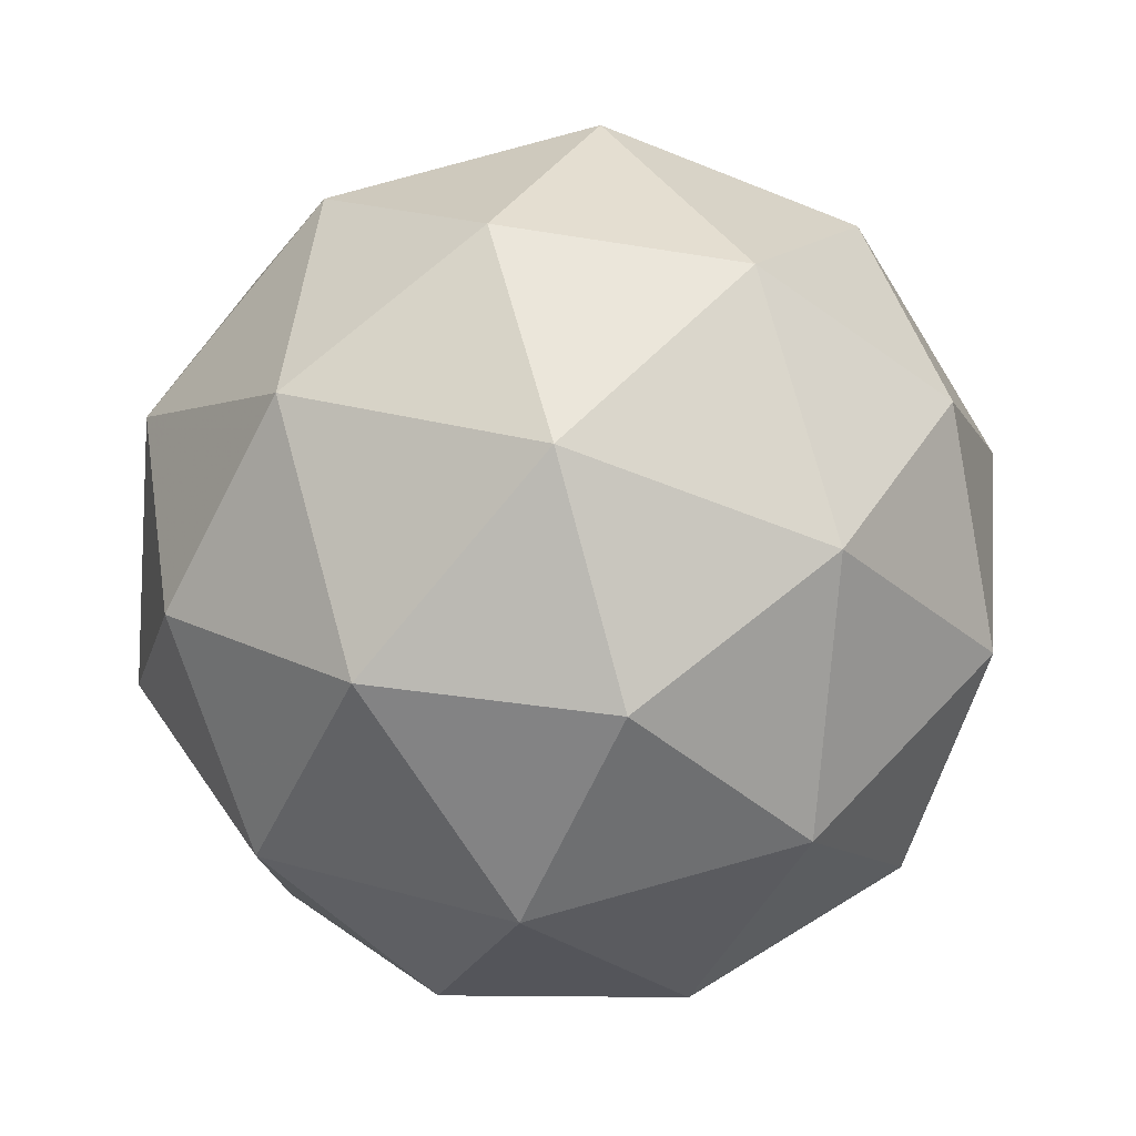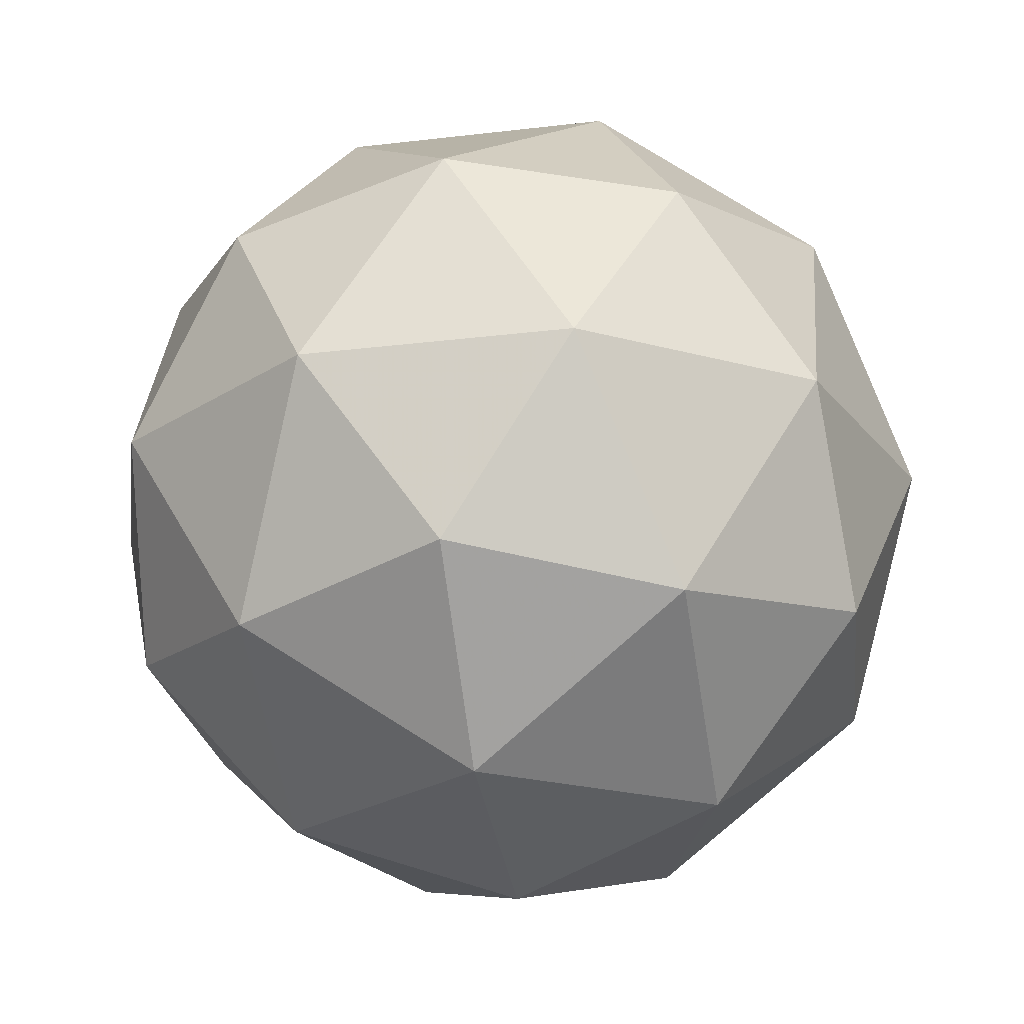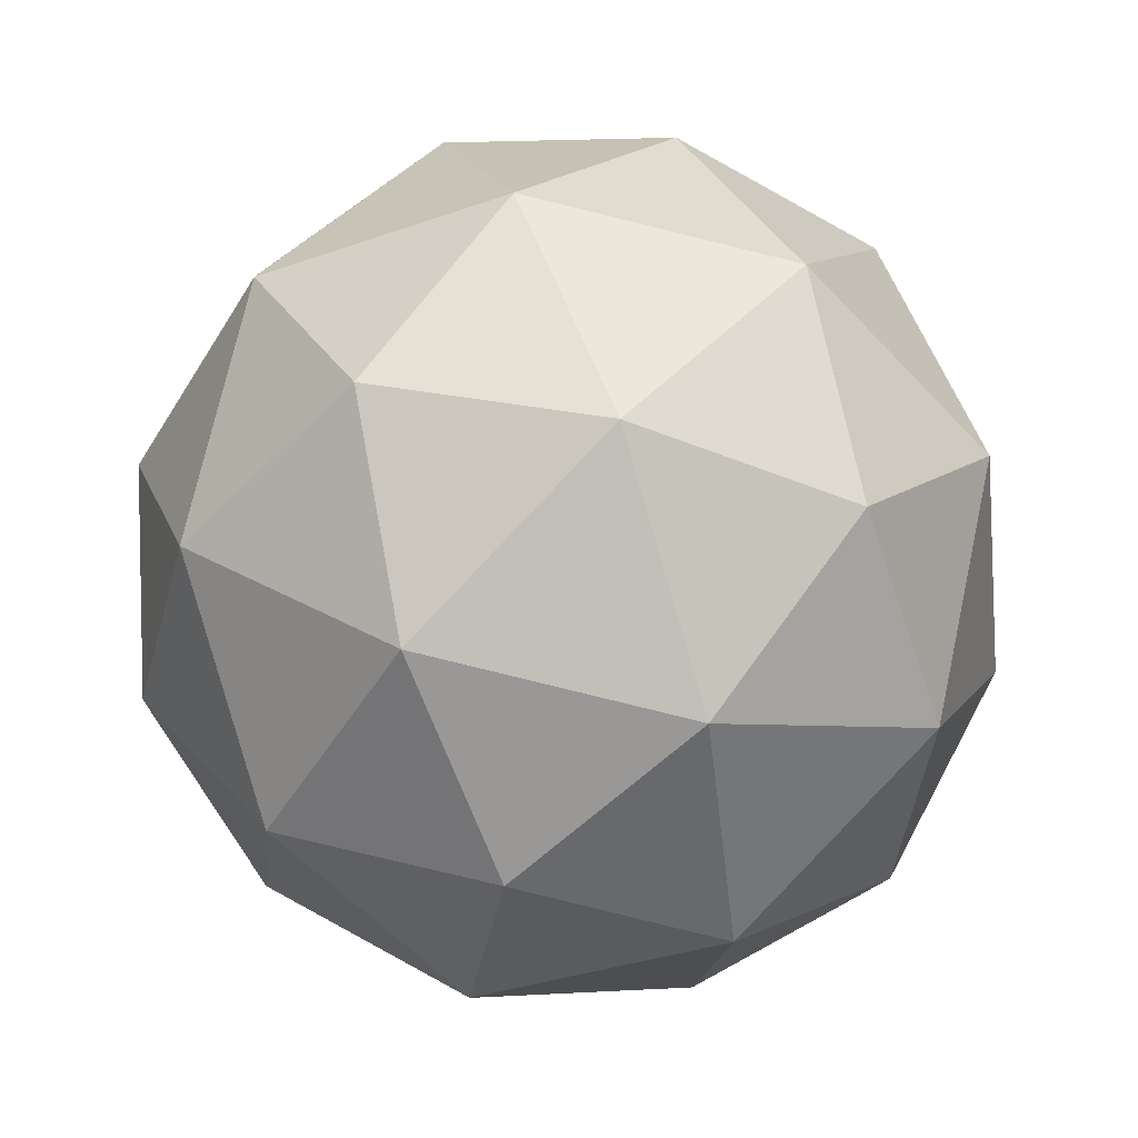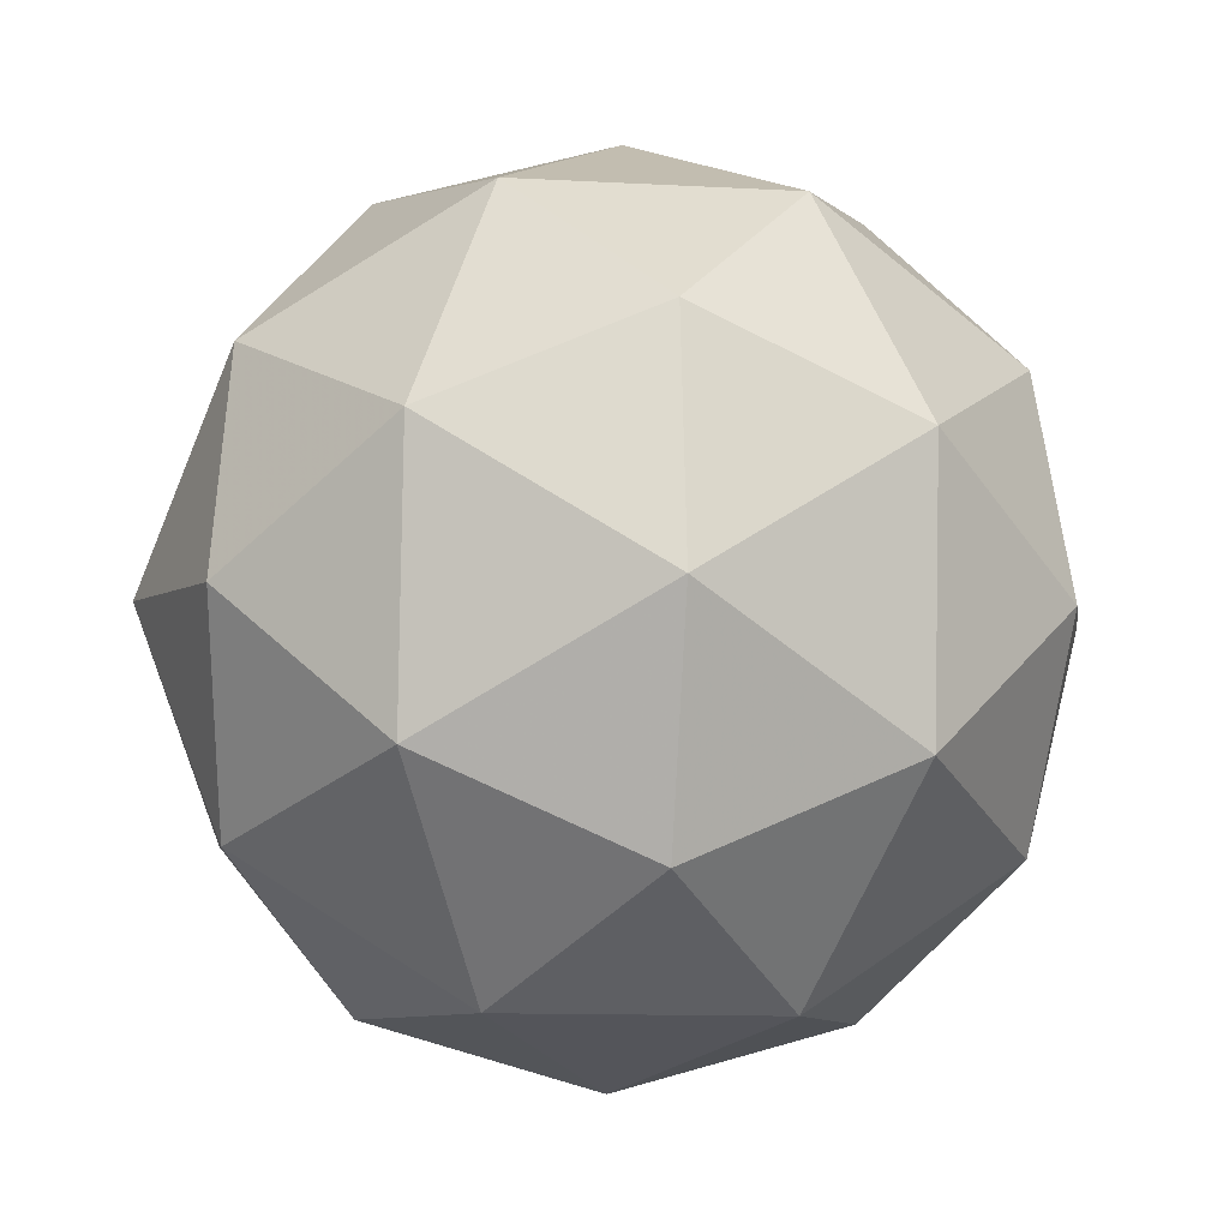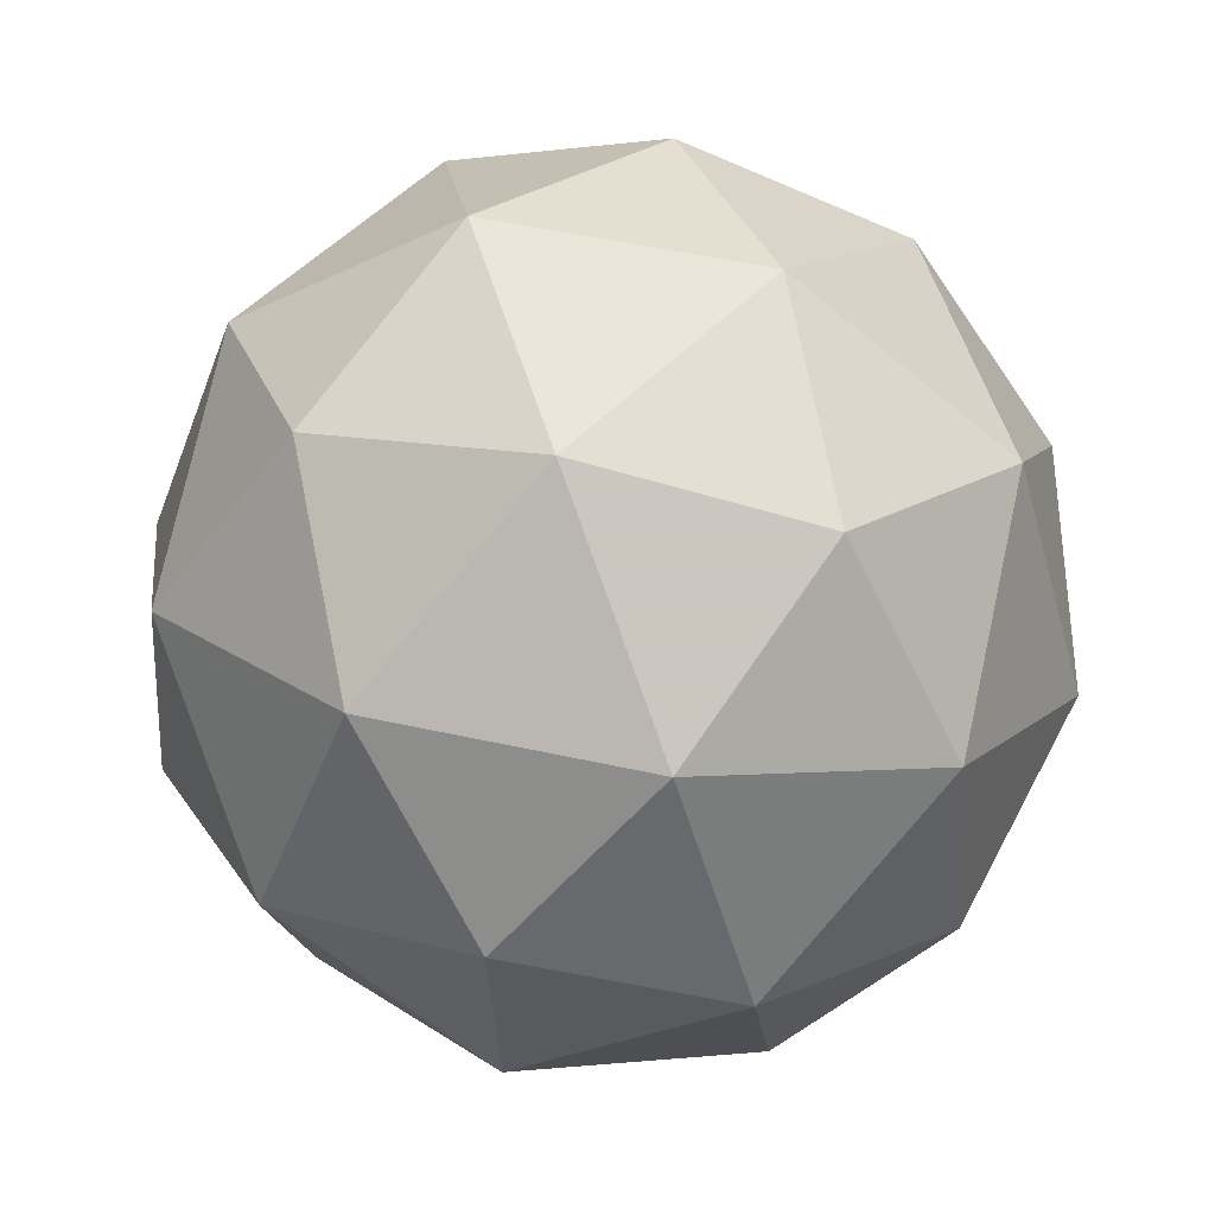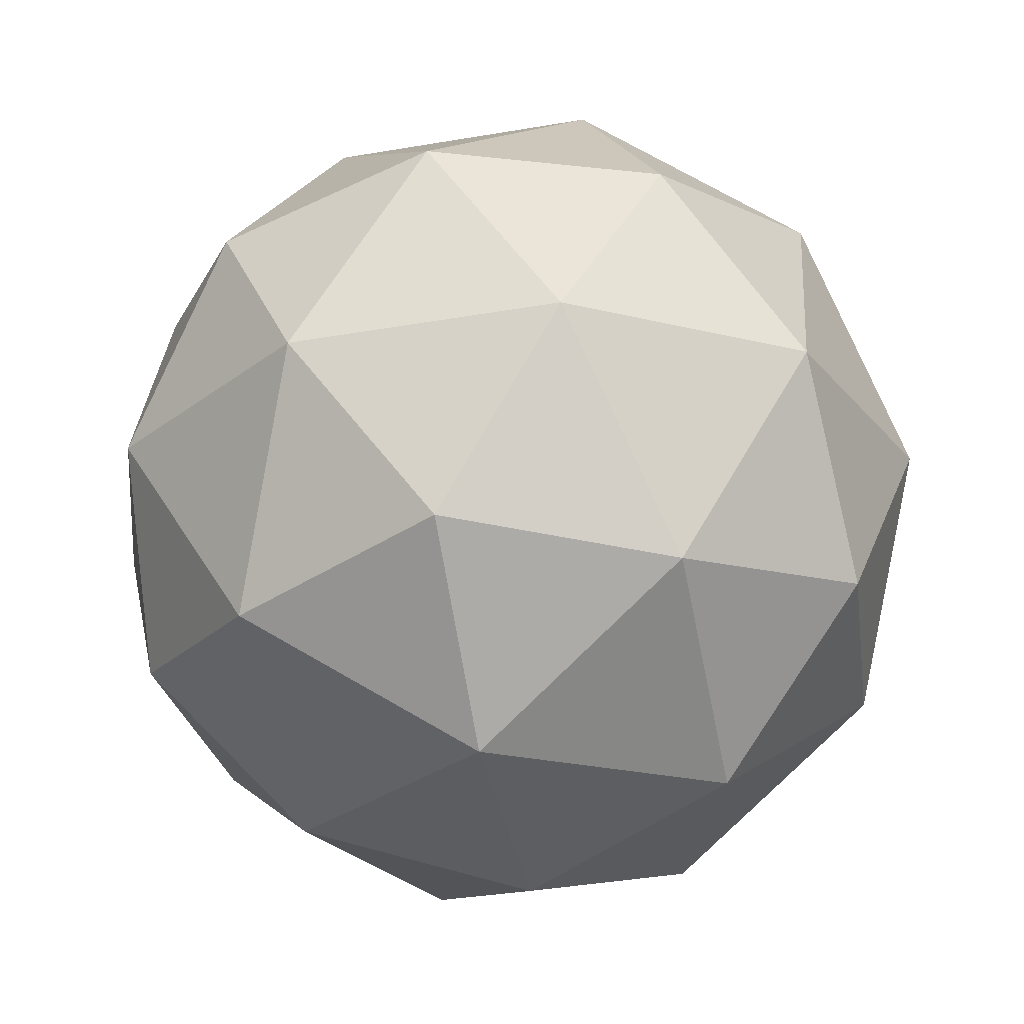
<metadata>
{"format":"obj","ext":"obj","renderer":"f3d","projection":"perspective","resolution":1024,"background":"white","views":[{"elev":47.5,"azim":-52.8,"up":"+Z"},{"elev":-70.7,"azim":-142.6,"up":"+Y"},{"elev":2.1,"azim":-40.9,"up":"+Y"},{"elev":-79.6,"azim":27.0,"up":"+Y"},{"elev":11.3,"azim":150.4,"up":"+Z"},{"elev":-74.1,"azim":-140.2,"up":"+Y"}]}
</metadata>
<code>
v -12.46 -10.12 38.23
v -12.42 -10.19 38.2
v -12.39 -10.11 38.19
v -12.46 -10.06 38.18
v -12.53 -10.1 38.18
v -12.51 -10.18 38.19
v -12.39 -10.17 38.13
v -12.41 -10.09 38.11
v -12.49 -10.08 38.1
v -12.53 -10.16 38.11
v -12.46 -10.21 38.13
v -12.45 -10.15 38.07
v -12.42 -10.12 38.22
v -12.44 -10.16 38.23
v -12.4 -10.15 38.2
v -12.47 -10.2 38.2
v -12.49 -10.16 38.22
v -12.46 -10.08 38.21
v -12.42 -10.08 38.19
v -12.5 -10.11 38.21
v -12.5 -10.07 38.18
v -12.53 -10.15 38.19
v -12.44 -10.21 38.16
v -12.49 -10.21 38.16
v -12.38 -10.14 38.16
v -12.4 -10.19 38.16
v -12.43 -10.06 38.14
v -12.39 -10.09 38.15
v -12.52 -10.08 38.14
v -12.48 -10.06 38.14
v -12.53 -10.18 38.15
v -12.54 -10.13 38.15
v -12.42 -10.2 38.12
v -12.39 -10.13 38.11
v -12.45 -10.08 38.1
v -12.52 -10.12 38.1
v -12.5 -10.19 38.12
v -12.42 -10.16 38.09
v -12.46 -10.19 38.09
v -12.43 -10.11 38.08
v -12.48 -10.11 38.08
v -12.5 -10.16 38.08
f 1 14 13
f 2 14 16
f 1 13 18
f 1 18 20
f 1 20 17
f 2 16 23
f 3 15 25
f 4 19 27
f 5 21 29
f 6 22 31
f 2 23 26
f 3 25 28
f 4 27 30
f 5 29 32
f 6 31 24
f 7 33 38
f 8 34 40
f 9 35 41
f 10 36 42
f 11 37 39
f 39 42 12
f 39 37 42
f 37 10 42
f 42 41 12
f 42 36 41
f 36 9 41
f 41 40 12
f 41 35 40
f 35 8 40
f 40 38 12
f 40 34 38
f 34 7 38
f 38 39 12
f 38 33 39
f 33 11 39
f 24 37 11
f 24 31 37
f 31 10 37
f 32 36 10
f 32 29 36
f 29 9 36
f 30 35 9
f 30 27 35
f 27 8 35
f 28 34 8
f 28 25 34
f 25 7 34
f 26 33 7
f 26 23 33
f 23 11 33
f 31 32 10
f 31 22 32
f 22 5 32
f 29 30 9
f 29 21 30
f 21 4 30
f 27 28 8
f 27 19 28
f 19 3 28
f 25 26 7
f 25 15 26
f 15 2 26
f 23 24 11
f 23 16 24
f 16 6 24
f 17 22 6
f 17 20 22
f 20 5 22
f 20 21 5
f 20 18 21
f 18 4 21
f 18 19 4
f 18 13 19
f 13 3 19
f 16 17 6
f 16 14 17
f 14 1 17
f 13 15 3
f 13 14 15
f 14 2 15

</code>
